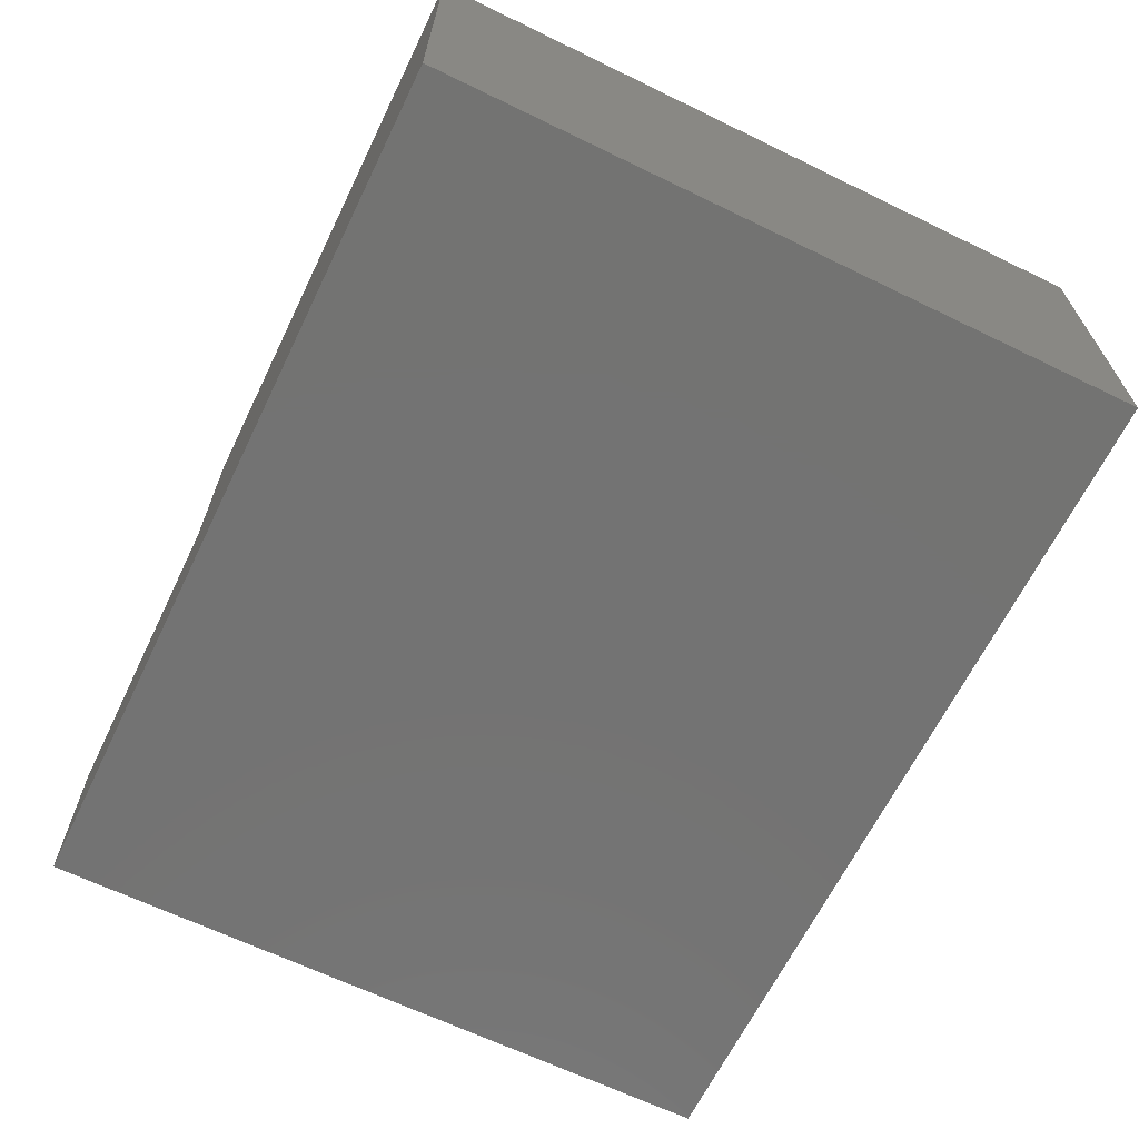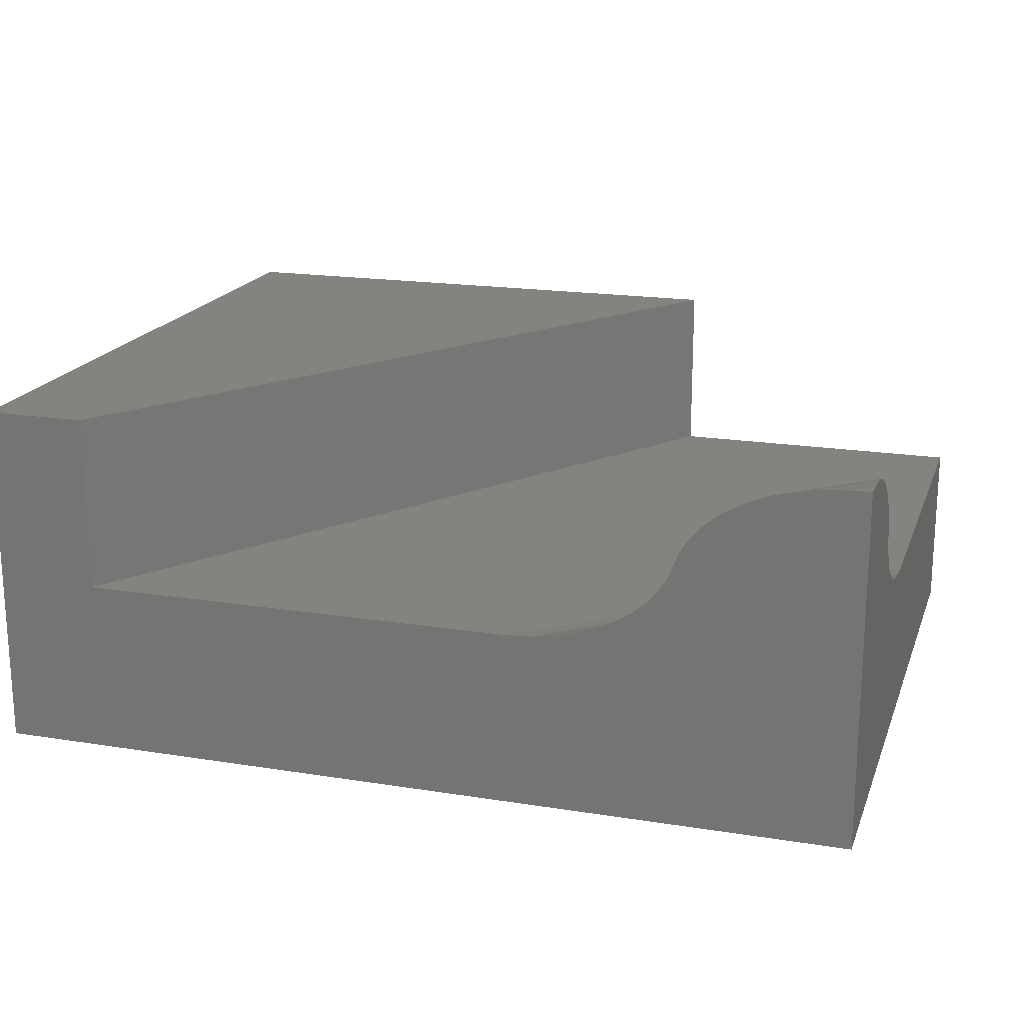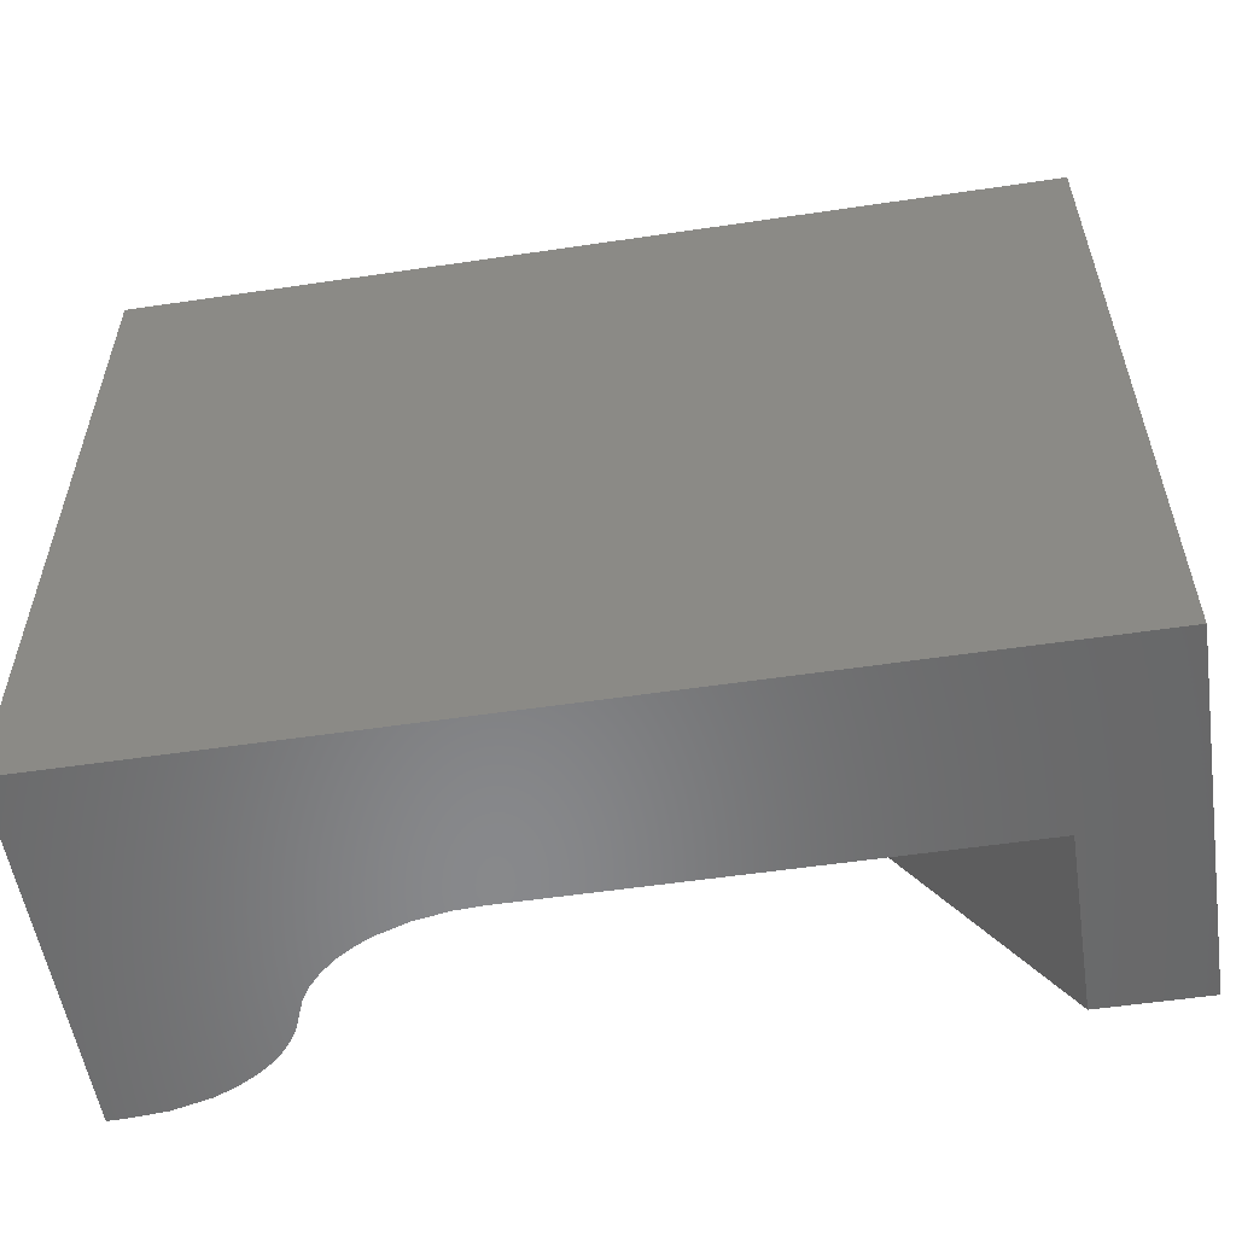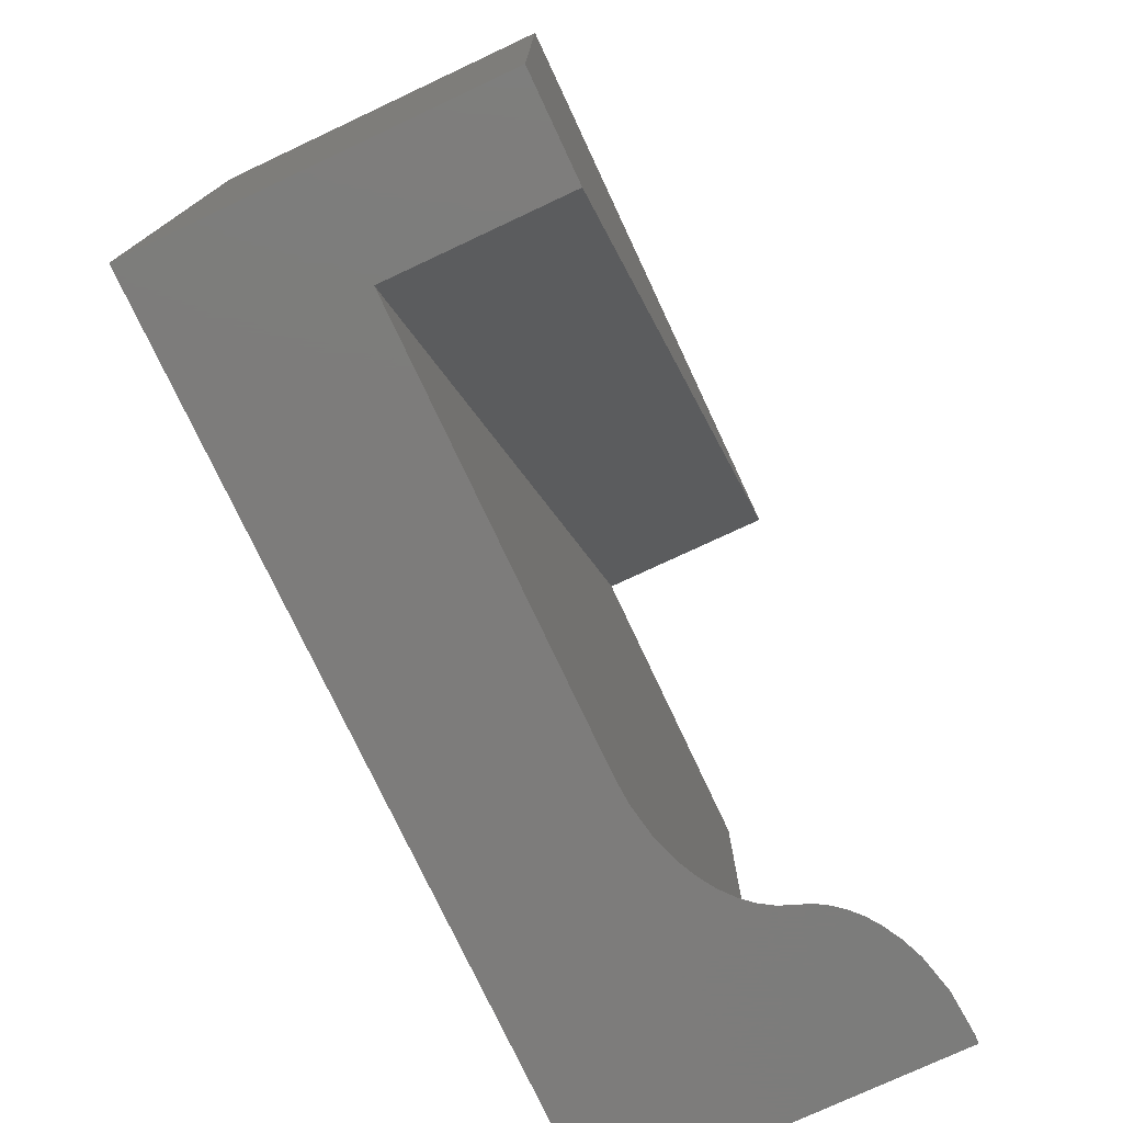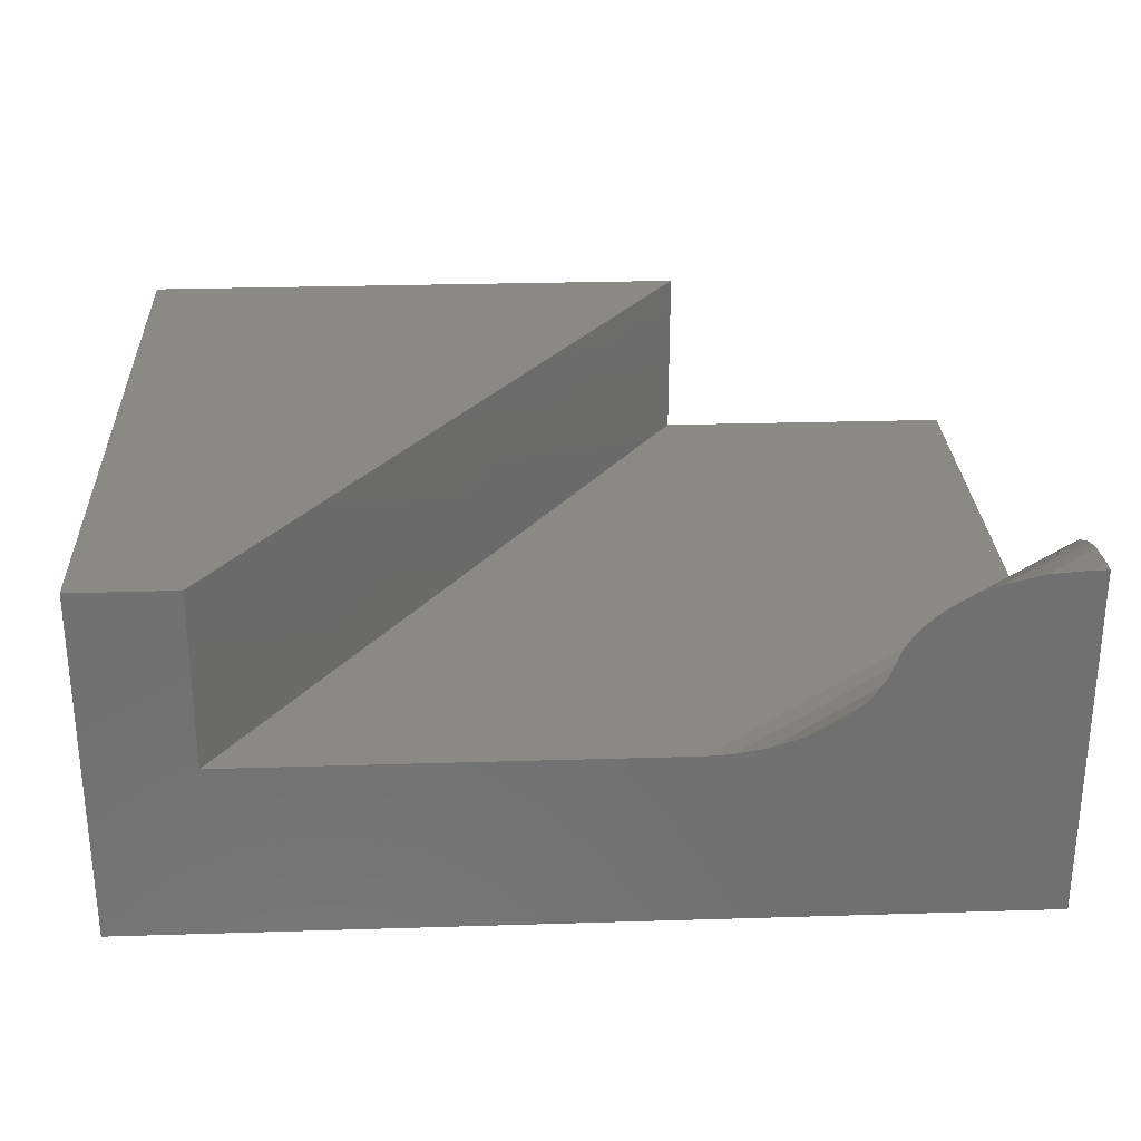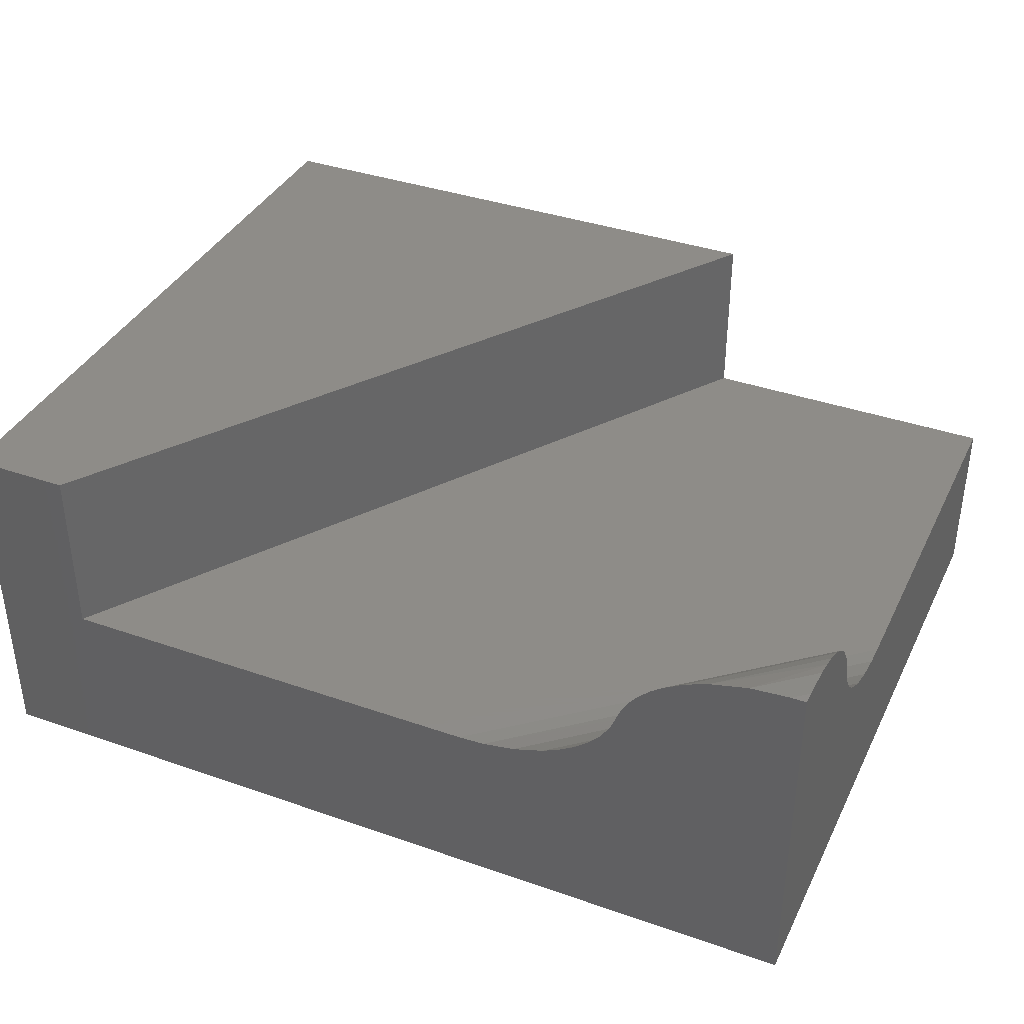
<metadata>
{"format":"stl","ext":"stl","renderer":"f3d","projection":"perspective","resolution":1024,"background":"white","views":[{"elev":-65.2,"azim":-116.0,"up":"+Z"},{"elev":18.7,"azim":17.0,"up":"+Z"},{"elev":-55.0,"azim":-171.1,"up":"+Y"},{"elev":-75.9,"azim":-64.9,"up":"+Y"},{"elev":27.9,"azim":-2.7,"up":"+Z"},{"elev":37.7,"azim":24.0,"up":"+Z"}]}
</metadata>
<code>
# stl→obj: 50 verts, 96 faces
v 0.4363 -0.75 0.4062
v 0.4531 -0.697 0.4028
v 0.3919 -0.75 0.4028
v 0.4531 -0.7355 0.4062
v 0.4531 -0.6781 0.3985
v 0.3486 -0.75 0.3923
v 0.4531 -0.6598 0.3924
v 0.323 -0.75 0.3819
v 0.4531 -0.6377 0.382
v 0.2991 -0.75 0.3683
v 0.4531 -0.6173 0.3686
v 0.286 -0.75 0.3585
v 0.4531 -0.6006 0.3534
v 0.274 -0.75 0.3473
v 0.4531 -0.5732 0.3047
v 0.2485 -0.75 0.3047
v 0.4531 -0.5788 0.3207
v 0.2547 -0.75 0.3204
v 0.4531 -0.5868 0.3356
v 0.2635 -0.75 0.3348
v 0.4531 0.0625 0.2031
v 0.09375 0.06332 0.2031
v 0.4531 -0.411 0.2031
v -0.4453 -0.75 0.2031
v 0.06061 -0.75 0.2031
v 0.4531 -0.75 0
v 0.4531 -0.75 0.4062
v 0.2418 -0.75 0.2882
v 0.2316 -0.75 0.2721
v 0.2188 -0.75 0.2579
v 0.202 -0.75 0.244
v 0.1834 -0.75 0.2323
v 0.1636 -0.75 0.2228
v 0.1279 -0.75 0.2111
v 0.09092 -0.75 0.2047
v -0.5625 -0.75 0
v -0.5625 -0.75 0.4062
v -0.4453 -0.75 0.4062
v 0.4531 0.0625 0
v 0.4531 -0.4358 0.2045
v 0.4531 -0.4681 0.2108
v 0.4531 -0.499 0.2223
v 0.4531 -0.5249 0.2376
v 0.4531 -0.5367 0.247
v 0.4531 -0.5474 0.2576
v 0.4531 -0.5586 0.2721
v 0.4531 -0.5675 0.2881
v -0.5625 0.0625 0.4062
v 0.09375 0.0625 0.4062
v -0.5625 0.0625 0
f 1 2 3
f 1 4 2
f 3 2 5
f 3 5 6
f 6 5 7
f 6 7 8
f 8 7 9
f 8 9 10
f 10 9 11
f 10 11 12
f 12 11 13
f 12 13 14
f 15 16 17
f 17 16 18
f 17 18 19
f 19 18 20
f 19 20 13
f 13 20 14
f 21 22 23
f 23 22 24
f 23 24 25
f 26 27 1
f 26 1 3
f 26 3 6
f 26 6 8
f 26 8 10
f 26 10 12
f 26 12 14
f 26 14 20
f 26 20 18
f 26 18 16
f 26 16 28
f 26 28 29
f 26 29 30
f 26 30 31
f 26 31 32
f 26 32 33
f 26 33 34
f 26 34 35
f 26 35 25
f 26 25 24
f 26 24 36
f 37 36 38
f 38 36 24
f 26 39 21
f 26 21 23
f 26 23 40
f 26 40 41
f 26 41 42
f 26 42 43
f 26 43 44
f 26 44 45
f 26 45 46
f 26 46 47
f 26 47 15
f 26 15 17
f 26 17 19
f 26 19 13
f 26 13 11
f 26 11 9
f 26 9 7
f 26 7 5
f 26 5 2
f 26 2 4
f 26 4 27
f 34 41 35
f 42 41 34
f 41 40 35
f 35 40 23
f 35 23 25
f 34 33 42
f 42 33 32
f 42 32 43
f 43 32 31
f 43 31 44
f 44 31 30
f 44 30 45
f 45 30 29
f 45 29 46
f 46 29 28
f 46 28 47
f 47 28 16
f 47 16 15
f 1 27 4
f 48 49 50
f 50 49 22
f 50 22 39
f 39 22 21
f 37 38 48
f 48 38 49
f 22 49 24
f 24 49 38
f 36 50 26
f 26 50 39
f 48 50 37
f 37 50 36

</code>
